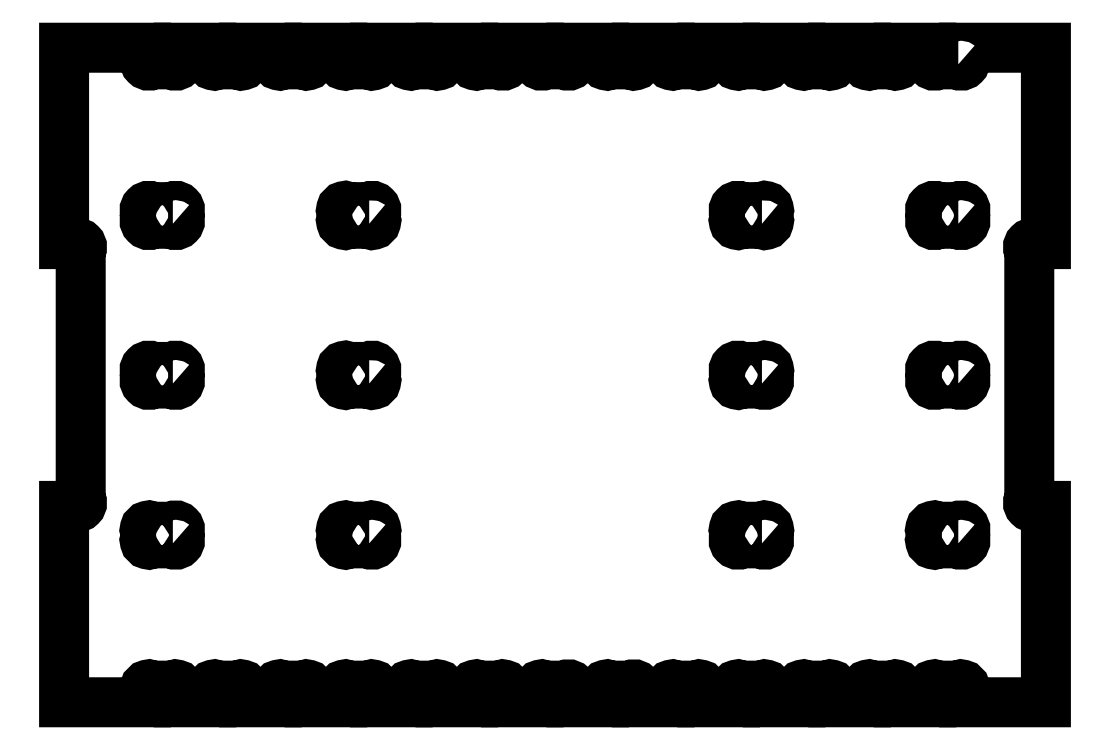
<metadata>
{"format":"dxf","ext":"dxf","renderer":"ezdxf+matplotlib","layout":"modelspace","background":"white","min_lineweight":24,"dpi":150}
</metadata>
<code>
0
SECTION
2
ENTITIES
0
LWPOLYLINE
8
0
90
8
70
1
43
0
10
-11.68
20
-27.95
42
1
10
-11.5
20
-27.78
10
-11.5
20
-27.62
42
1
10
-11.68
20
-27.45
10
-12.32
20
-27.45
42
1
10
-12.5
20
-27.62
10
-12.5
20
-27.78
42
1
10
-12.32
20
-27.95
0
LWPOLYLINE
8
0
90
8
70
1
43
0
10
-5.677
20
-27.95
42
1
10
-5.5
20
-27.78
10
-5.5
20
-27.62
42
1
10
-5.677
20
-27.45
10
-6.323
20
-27.45
42
1
10
-6.5
20
-27.62
10
-6.5
20
-27.78
42
1
10
-6.323
20
-27.95
0
LWPOLYLINE
8
0
90
8
70
1
43
0
10
6.323
20
-27.95
42
1
10
6.5
20
-27.78
10
6.5
20
-27.62
42
1
10
6.323
20
-27.45
10
5.677
20
-27.45
42
1
10
5.5
20
-27.62
10
5.5
20
-27.78
42
1
10
5.677
20
-27.95
0
LWPOLYLINE
8
0
90
8
70
1
43
0
10
12.32
20
-27.95
42
1
10
12.5
20
-27.78
10
12.5
20
-27.62
42
1
10
12.32
20
-27.45
10
11.68
20
-27.45
42
1
10
11.5
20
-27.62
10
11.5
20
-27.78
42
1
10
11.68
20
-27.95
0
LWPOLYLINE
8
0
90
8
70
1
43
0
10
-11.68
20
-23.07
42
1
10
-11.5
20
-22.89
10
-11.5
20
-22.74
42
1
10
-11.68
20
-22.56
10
-12.32
20
-22.56
42
1
10
-12.5
20
-22.74
10
-12.5
20
-22.89
42
1
10
-12.32
20
-23.07
0
LWPOLYLINE
8
0
90
8
70
1
43
0
10
-5.677
20
-23.07
42
1
10
-5.5
20
-22.89
10
-5.5
20
-22.74
42
1
10
-5.677
20
-22.56
10
-6.323
20
-22.56
42
1
10
-6.5
20
-22.74
10
-6.5
20
-22.89
42
1
10
-6.323
20
-23.07
0
LWPOLYLINE
8
0
90
8
70
1
43
0
10
6.323
20
-23.07
42
1
10
6.5
20
-22.89
10
6.5
20
-22.74
42
1
10
6.323
20
-22.56
10
5.677
20
-22.56
42
1
10
5.5
20
-22.74
10
5.5
20
-22.89
42
1
10
5.677
20
-23.07
0
LWPOLYLINE
8
0
90
8
70
1
43
0
10
12.32
20
-23.07
42
1
10
12.5
20
-22.89
10
12.5
20
-22.74
42
1
10
12.32
20
-22.56
10
11.68
20
-22.56
42
1
10
11.5
20
-22.74
10
11.5
20
-22.89
42
1
10
11.68
20
-23.07
0
LWPOLYLINE
8
0
90
8
70
1
43
0
10
-11.68
20
-18.19
42
1
10
-11.5
20
-18.01
10
-11.5
20
-17.86
42
1
10
-11.68
20
-17.68
10
-12.32
20
-17.68
42
1
10
-12.5
20
-17.86
10
-12.5
20
-18.01
42
1
10
-12.32
20
-18.19
0
LWPOLYLINE
8
0
90
8
70
1
43
0
10
-5.677
20
-18.19
42
1
10
-5.5
20
-18.01
10
-5.5
20
-17.86
42
1
10
-5.677
20
-17.68
10
-6.323
20
-17.68
42
1
10
-6.5
20
-17.86
10
-6.5
20
-18.01
42
1
10
-6.323
20
-18.19
0
LWPOLYLINE
8
0
90
8
70
1
43
0
10
6.323
20
-18.19
42
1
10
6.5
20
-18.01
10
6.5
20
-17.86
42
1
10
6.323
20
-17.68
10
5.677
20
-17.68
42
1
10
5.5
20
-17.86
10
5.5
20
-18.01
42
1
10
5.677
20
-18.19
0
LWPOLYLINE
8
0
90
8
70
1
43
0
10
12.32
20
-18.19
42
1
10
12.5
20
-18.01
10
12.5
20
-17.86
42
1
10
12.32
20
-17.68
10
11.68
20
-17.68
42
1
10
11.5
20
-17.86
10
11.5
20
-18.01
42
1
10
11.68
20
-18.19
0
LWPOLYLINE
8
0
90
172
70
1
43
0
10
12.32
20
-13.32
42
1
10
12.5
20
-13.14
10
12.5
20
-12.81
10
15
20
-12.81
10
15
20
-18.81
10
14.67
20
-18.81
42
1
10
14.49
20
-18.99
10
14.49
20
-26.63
42
1
10
14.67
20
-26.81
10
15
20
-26.81
10
15
20
-32.81
10
12.5
20
-32.81
10
12.5
20
-32.48
42
1
10
12.32
20
-32.3
10
11.68
20
-32.3
42
1
10
11.5
20
-32.48
10
11.5
20
-32.81
10
10.5
20
-32.81
10
10.5
20
-32.48
42
1
10
10.32
20
-32.3
10
9.677
20
-32.3
42
1
10
9.5
20
-32.48
10
9.5
20
-32.81
10
8.5
20
-32.81
10
8.5
20
-32.48
42
1
10
8.323
20
-32.3
10
7.677
20
-32.3
42
1
10
7.5
20
-32.48
10
7.5
20
-32.81
10
6.5
20
-32.81
10
6.5
20
-32.48
42
1
10
6.323
20
-32.3
10
5.677
20
-32.3
42
1
10
5.5
20
-32.48
10
5.5
20
-32.81
10
4.5
20
-32.81
10
4.5
20
-32.48
42
1
10
4.323
20
-32.3
10
3.677
20
-32.3
42
1
10
3.5
20
-32.48
10
3.5
20
-32.81
10
2.5
20
-32.81
10
2.5
20
-32.48
42
1
10
2.323
20
-32.3
10
1.677
20
-32.3
42
1
10
1.5
20
-32.48
10
1.5
20
-32.81
10
0.5
20
-32.81
10
0.5
20
-32.48
42
1
10
0.3232
20
-32.3
10
-0.3232
20
-32.3
42
1
10
-0.5
20
-32.48
10
-0.5
20
-32.81
10
-1.5
20
-32.81
10
-1.5
20
-32.48
42
1
10
-1.677
20
-32.3
10
-2.323
20
-32.3
42
1
10
-2.5
20
-32.48
10
-2.5
20
-32.81
10
-3.5
20
-32.81
10
-3.5
20
-32.48
42
1
10
-3.677
20
-32.3
10
-4.323
20
-32.3
42
1
10
-4.5
20
-32.48
10
-4.5
20
-32.81
10
-5.5
20
-32.81
10
-5.5
20
-32.48
42
1
10
-5.677
20
-32.3
10
-6.323
20
-32.3
42
1
10
-6.5
20
-32.48
10
-6.5
20
-32.81
10
-7.5
20
-32.81
10
-7.5
20
-32.48
42
1
10
-7.677
20
-32.3
10
-8.323
20
-32.3
42
1
10
-8.5
20
-32.48
10
-8.5
20
-32.81
10
-9.5
20
-32.81
10
-9.5
20
-32.48
42
1
10
-9.677
20
-32.3
10
-10.32
20
-32.3
42
1
10
-10.5
20
-32.48
10
-10.5
20
-32.81
10
-11.5
20
-32.81
10
-11.5
20
-32.48
42
1
10
-11.68
20
-32.3
10
-12.32
20
-32.3
42
1
10
-12.5
20
-32.48
10
-12.5
20
-32.81
10
-15
20
-32.81
10
-15
20
-26.81
10
-14.67
20
-26.81
42
1
10
-14.49
20
-26.63
10
-14.49
20
-18.99
42
1
10
-14.67
20
-18.81
10
-15
20
-18.81
10
-15
20
-12.81
10
-12.5
20
-12.81
10
-12.5
20
-13.14
42
1
10
-12.32
20
-13.32
10
-11.68
20
-13.32
42
1
10
-11.5
20
-13.14
10
-11.5
20
-12.81
10
-10.5
20
-12.81
10
-10.5
20
-13.14
42
1
10
-10.32
20
-13.32
10
-9.677
20
-13.32
42
1
10
-9.5
20
-13.14
10
-9.5
20
-12.81
10
-8.5
20
-12.81
10
-8.5
20
-13.14
42
1
10
-8.323
20
-13.32
10
-7.677
20
-13.32
42
1
10
-7.5
20
-13.14
10
-7.5
20
-12.81
10
-6.5
20
-12.81
10
-6.5
20
-13.14
42
1
10
-6.323
20
-13.32
10
-5.677
20
-13.32
42
1
10
-5.5
20
-13.14
10
-5.5
20
-12.81
10
-4.5
20
-12.81
10
-4.5
20
-13.14
42
1
10
-4.323
20
-13.32
10
-3.677
20
-13.32
42
1
10
-3.5
20
-13.14
10
-3.5
20
-12.81
10
-2.5
20
-12.81
10
-2.5
20
-13.14
42
1
10
-2.323
20
-13.32
10
-1.677
20
-13.32
42
1
10
-1.5
20
-13.14
10
-1.5
20
-12.81
10
-0.5
20
-12.81
10
-0.5
20
-13.14
42
1
10
-0.3232
20
-13.32
10
0.3232
20
-13.32
42
1
10
0.5
20
-13.14
10
0.5
20
-12.81
10
1.5
20
-12.81
10
1.5
20
-13.14
42
1
10
1.677
20
-13.32
10
2.323
20
-13.32
42
1
10
2.5
20
-13.14
10
2.5
20
-12.81
10
3.5
20
-12.81
10
3.5
20
-13.14
42
1
10
3.677
20
-13.32
10
4.323
20
-13.32
42
1
10
4.5
20
-13.14
10
4.5
20
-12.81
10
5.5
20
-12.81
10
5.5
20
-13.14
42
1
10
5.677
20
-13.32
10
6.323
20
-13.32
42
1
10
6.5
20
-13.14
10
6.5
20
-12.81
10
7.5
20
-12.81
10
7.5
20
-13.14
42
1
10
7.677
20
-13.32
10
8.323
20
-13.32
42
1
10
8.5
20
-13.14
10
8.5
20
-12.81
10
9.5
20
-12.81
10
9.5
20
-13.14
42
1
10
9.677
20
-13.32
10
10.32
20
-13.32
42
1
10
10.5
20
-13.14
10
10.5
20
-12.81
10
11.5
20
-12.81
10
11.5
20
-13.14
42
1
10
11.68
20
-13.32
0
ENDSEC
0
EOF

</code>
